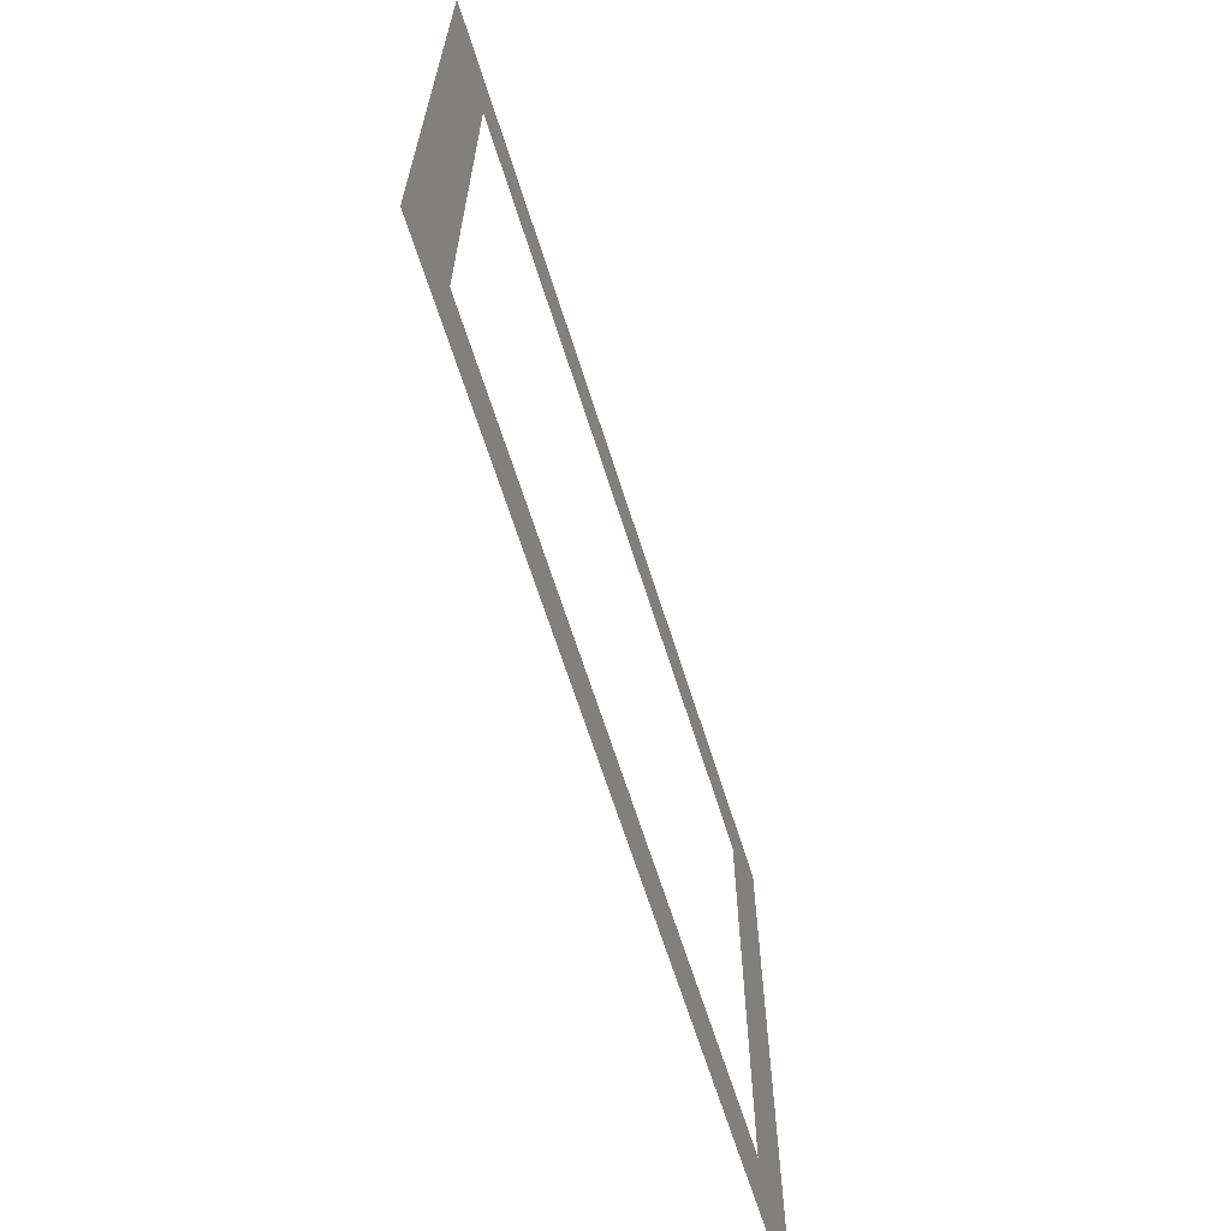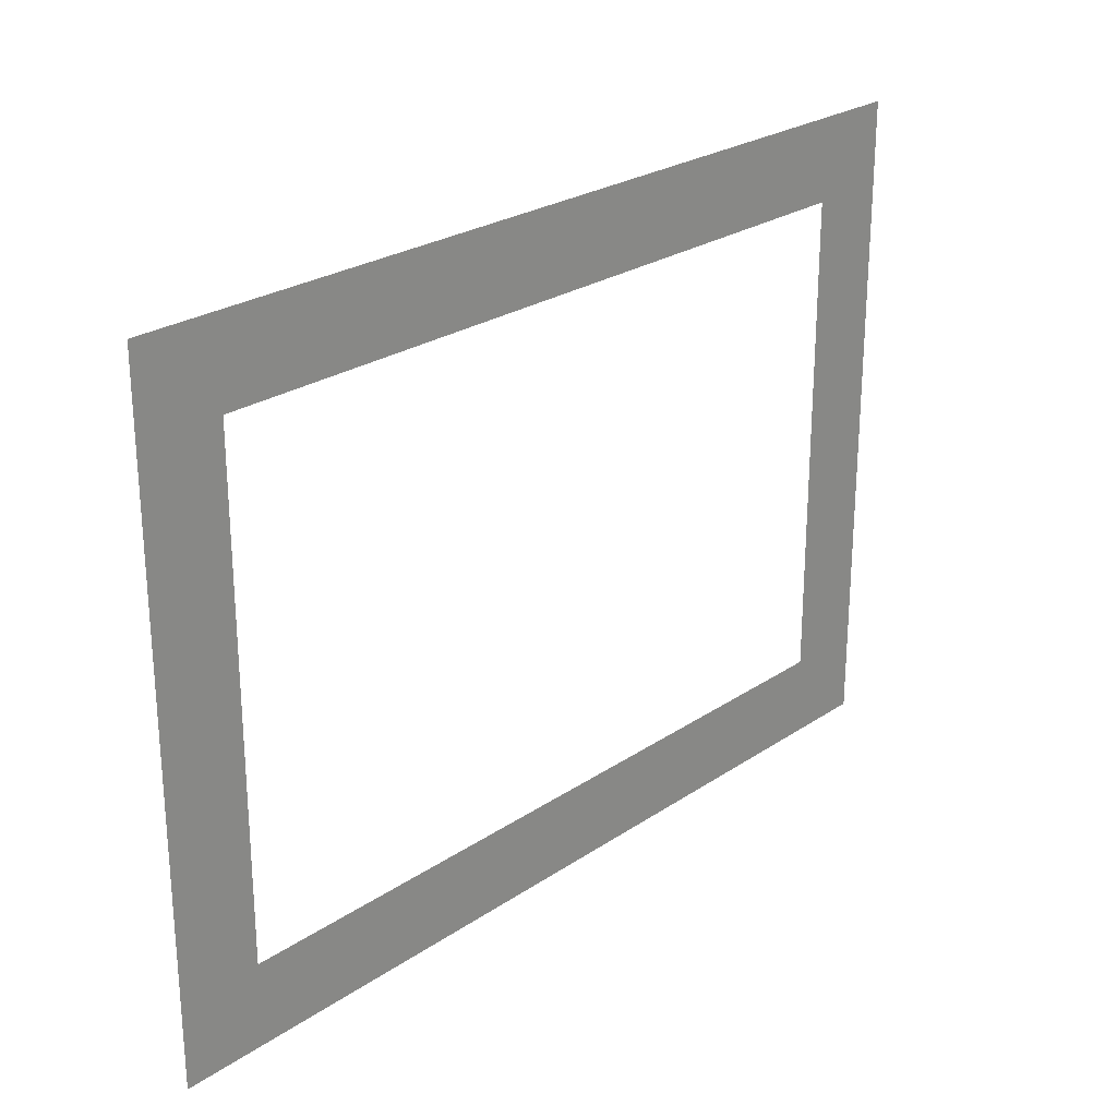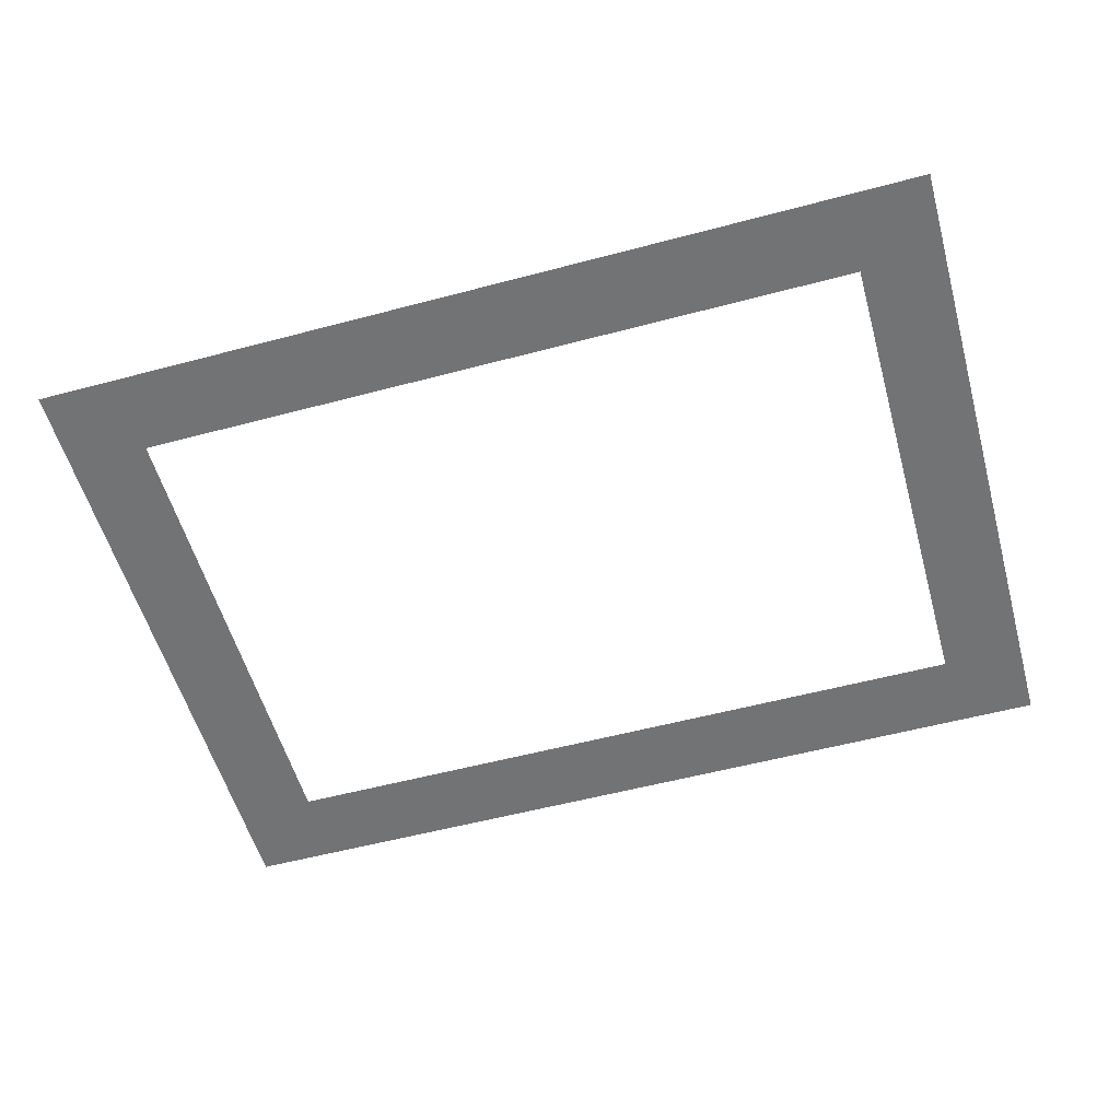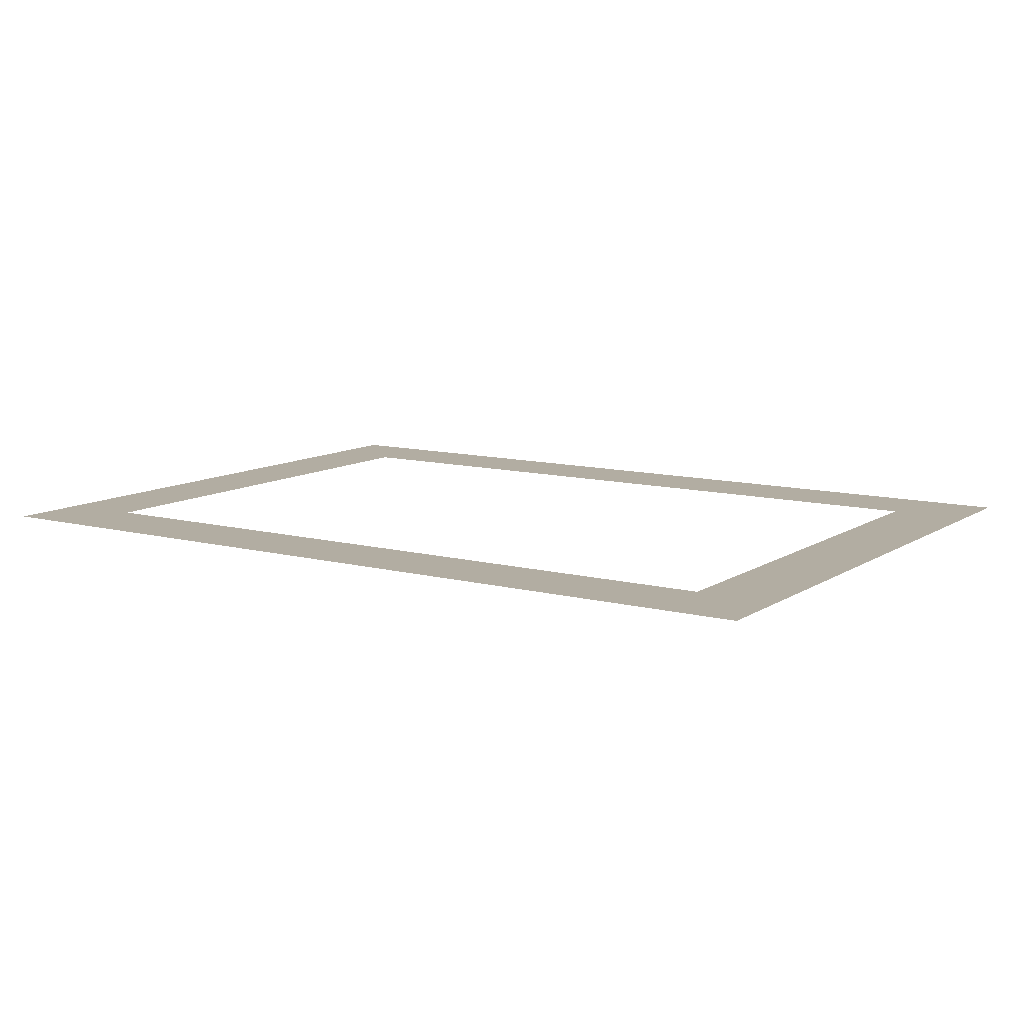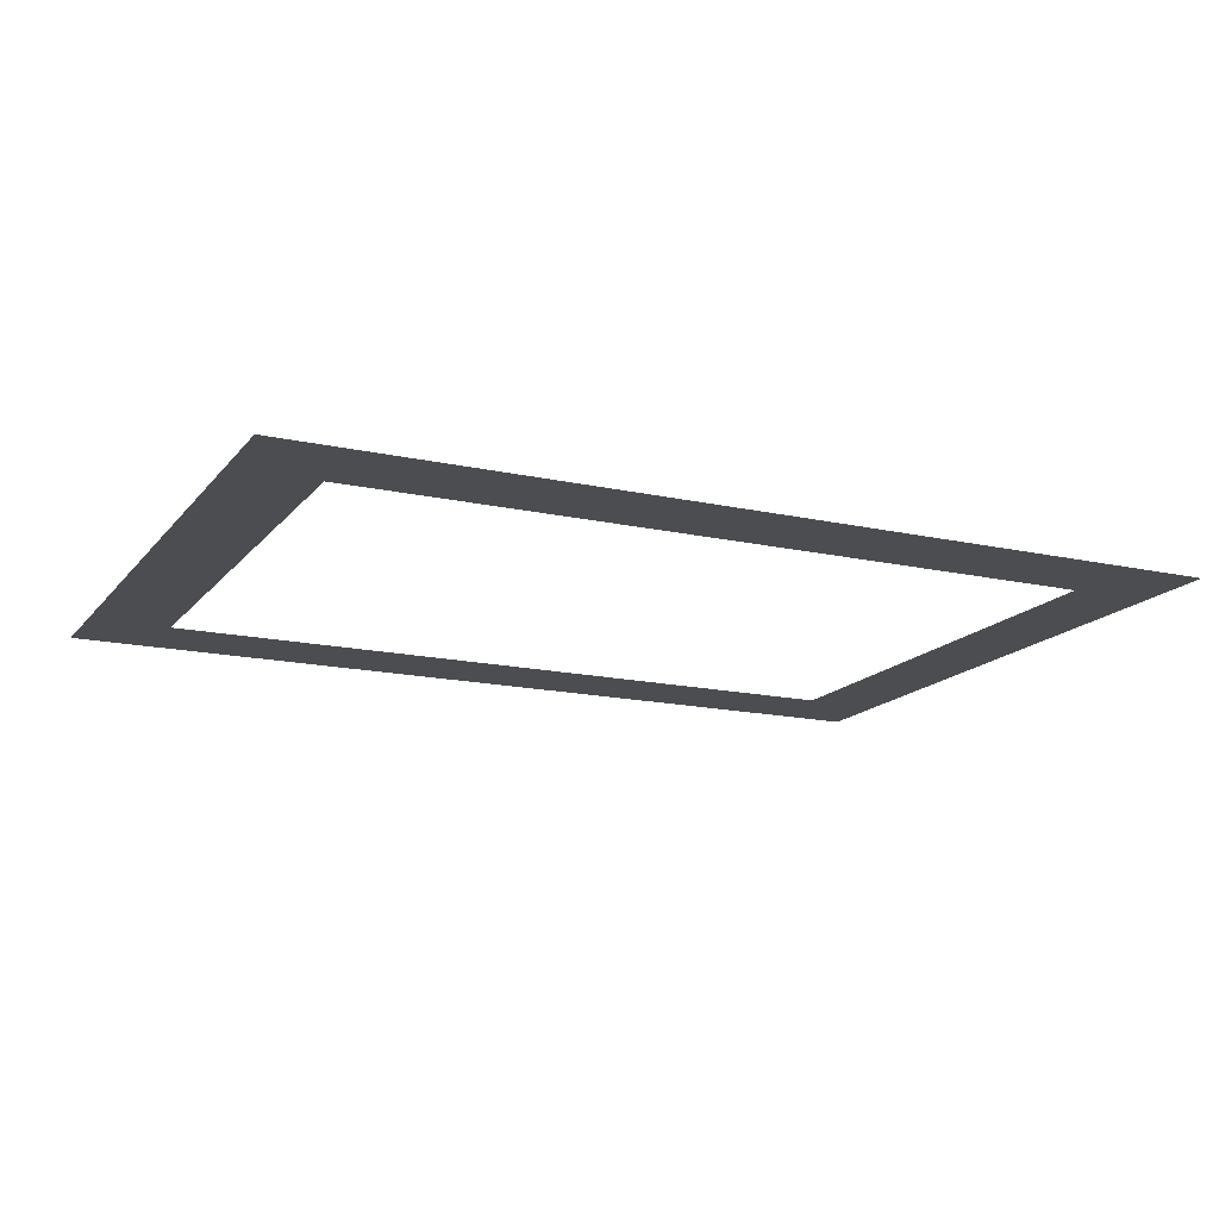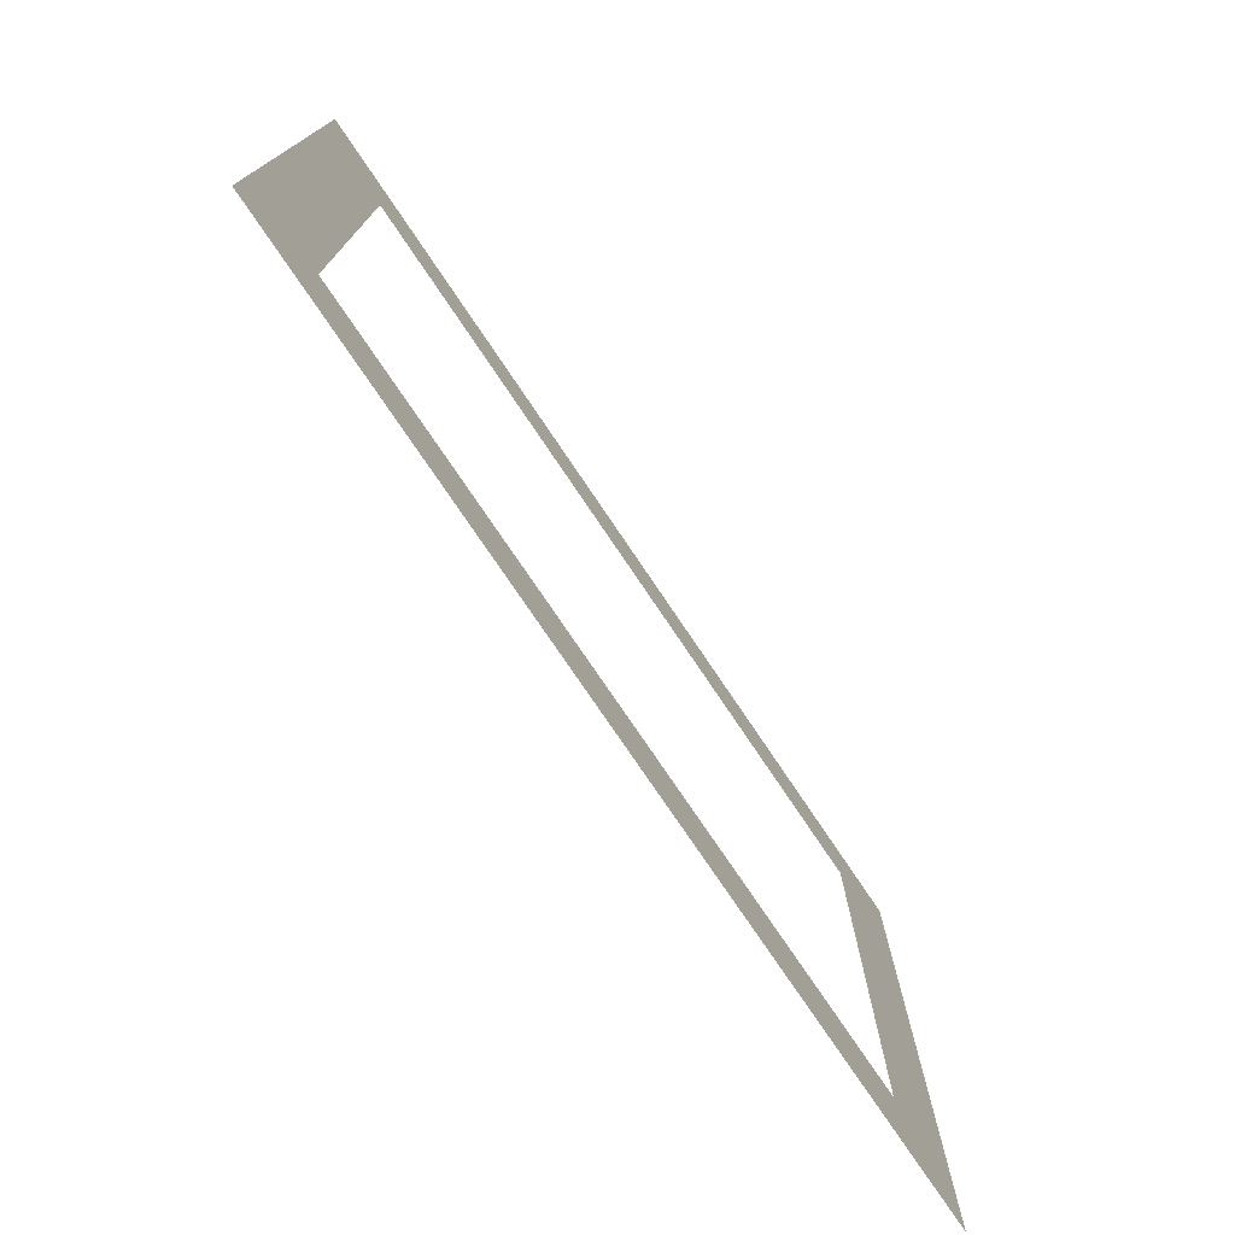
<metadata>
{"format":"obj","ext":"obj","renderer":"f3d","projection":"perspective","resolution":1024,"background":"white","views":[{"elev":-65.8,"azim":107.5,"up":"+Y"},{"elev":25.2,"azim":132.7,"up":"+Y"},{"elev":-55.7,"azim":-164.4,"up":"+Z"},{"elev":10.6,"azim":33.2,"up":"+Z"},{"elev":-15.8,"azim":-25.1,"up":"+Z"},{"elev":-75.7,"azim":-56.1,"up":"+Y"}]}
</metadata>
<code>
v -11 -5 0
v -12 -5 0
v -12 -4 0
v -11 -4 0
v -12 -5 0
v -13 -5 0
v -13 -4 0
v -12 -4 0
v -13 -5 0
v -14 -5 0
v -14 -4 0
v -13 -4 0
v -14 -5 0
v -15 -5 0
v -15 -4 0
v -14 -4 0
v -15 -5 0
v -16 -5 0
v -16 -4 0
v -15 -4 0
v -16 -5 0
v -17 -5 0
v -17 -4 0
v -16 -4 0
v -17 -5 0
v -18 -5 0
v -18 -4 0
v -17 -4 0
v -18 -5 0
v -19 -5 0
v -19 -4 0
v -18 -4 0
v -19 -5 0
v -20 -5 0
v -20 -4 0
v -19 -4 0
v -20 -5 0
v -21 -5 0
v -21 -4 0
v -20 -4 0
v -21 -5 0
v -22 -5 0
v -22 -4 0
v -21 -4 0
v -11 -6 0
v -12 -6 0
v -12 -5 0
v -11 -5 0
v -21 -6 0
v -22 -6 0
v -22 -5 0
v -21 -5 0
v -11 -7 0
v -12 -7 0
v -12 -6 0
v -11 -6 0
v -21 -7 0
v -22 -7 0
v -22 -6 0
v -21 -6 0
v -11 -8 0
v -12 -8 0
v -12 -7 0
v -11 -7 0
v -21 -8 0
v -22 -8 0
v -22 -7 0
v -21 -7 0
v -11 -9 0
v -12 -9 0
v -12 -8 0
v -11 -8 0
v -21 -9 0
v -22 -9 0
v -22 -8 0
v -21 -8 0
v -11 -10 0
v -12 -10 0
v -12 -9 0
v -11 -9 0
v -21 -10 0
v -22 -10 0
v -22 -9 0
v -21 -9 0
v -11 -11 0
v -12 -11 0
v -12 -10 0
v -11 -10 0
v -21 -11 0
v -22 -11 0
v -22 -10 0
v -21 -10 0
v -11 -12 0
v -12 -12 0
v -12 -11 0
v -11 -11 0
v -12 -12 0
v -13 -12 0
v -13 -11 0
v -12 -11 0
v -13 -12 0
v -14 -12 0
v -14 -11 0
v -13 -11 0
v -14 -12 0
v -15 -12 0
v -15 -11 0
v -14 -11 0
v -15 -12 0
v -16 -12 0
v -16 -11 0
v -15 -11 0
v -16 -12 0
v -17 -12 0
v -17 -11 0
v -16 -11 0
v -17 -12 0
v -18 -12 0
v -18 -11 0
v -17 -11 0
v -18 -12 0
v -19 -12 0
v -19 -11 0
v -18 -11 0
v -19 -12 0
v -20 -12 0
v -20 -11 0
v -19 -11 0
v -20 -12 0
v -21 -12 0
v -21 -11 0
v -20 -11 0
v -21 -12 0
v -22 -12 0
v -22 -11 0
v -21 -11 0
g Ville_mesh_0010
f 1 2 3 4
f 5 6 7 8
f 9 10 11 12
f 13 14 15 16
f 17 18 19 20
f 21 22 23 24
f 25 26 27 28
f 29 30 31 32
f 33 34 35 36
f 37 38 39 40
f 41 42 43 44
f 45 46 47 48
f 49 50 51 52
f 53 54 55 56
f 57 58 59 60
f 61 62 63 64
f 65 66 67 68
f 69 70 71 72
f 73 74 75 76
f 77 78 79 80
f 81 82 83 84
f 85 86 87 88
f 89 90 91 92
f 93 94 95 96
f 97 98 99 100
f 101 102 103 104
f 105 106 107 108
f 109 110 111 112
f 113 114 115 116
f 117 118 119 120
f 121 122 123 124
f 125 126 127 128
f 129 130 131 132
f 133 134 135 136

</code>
